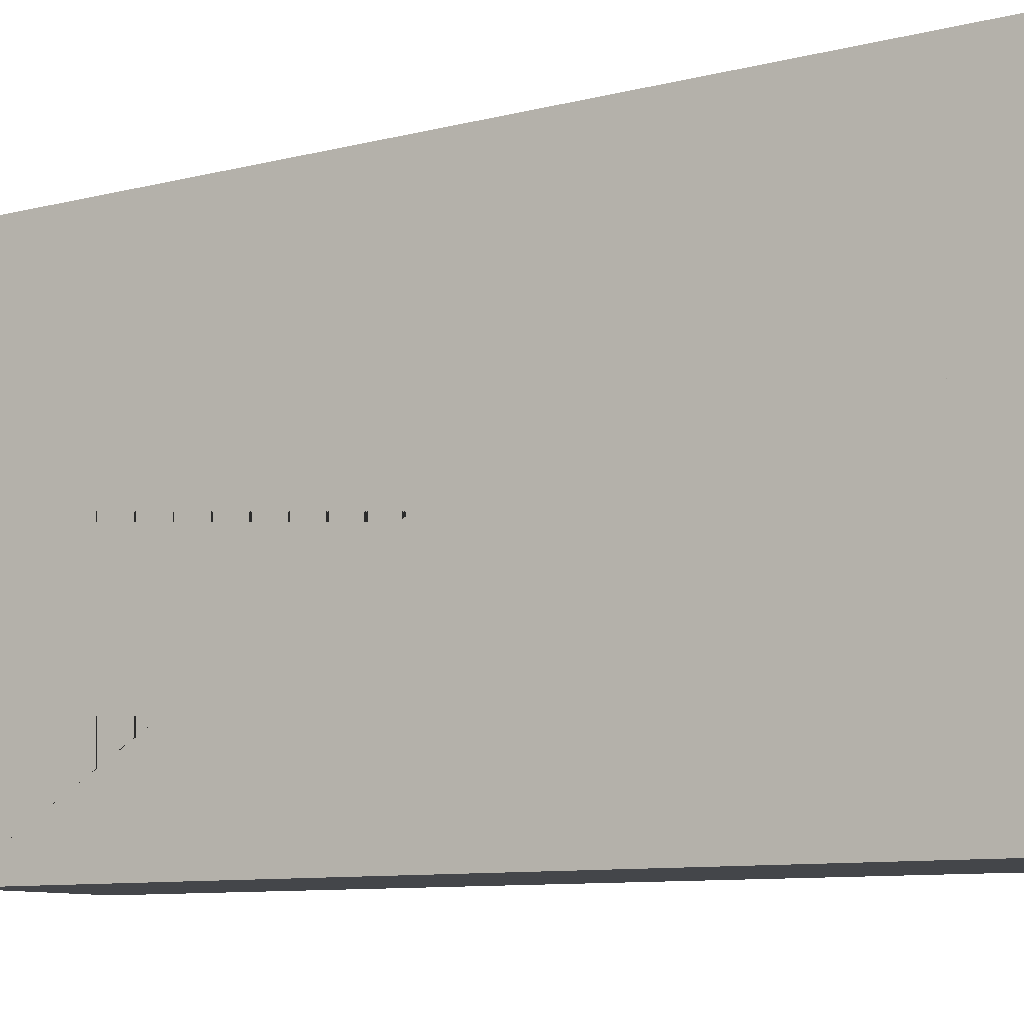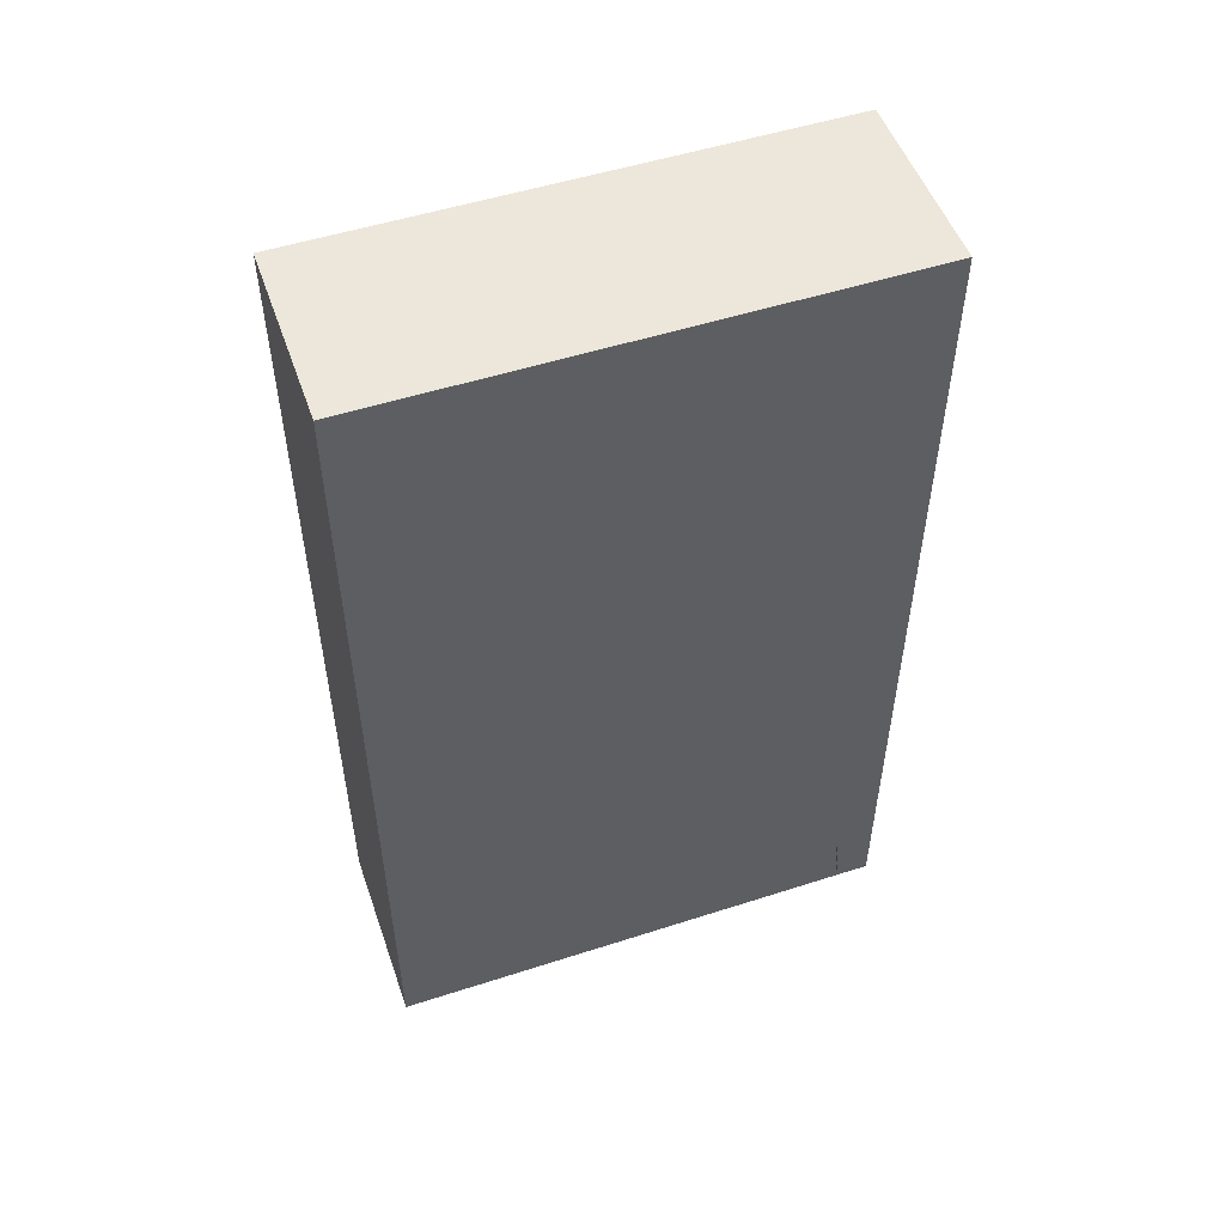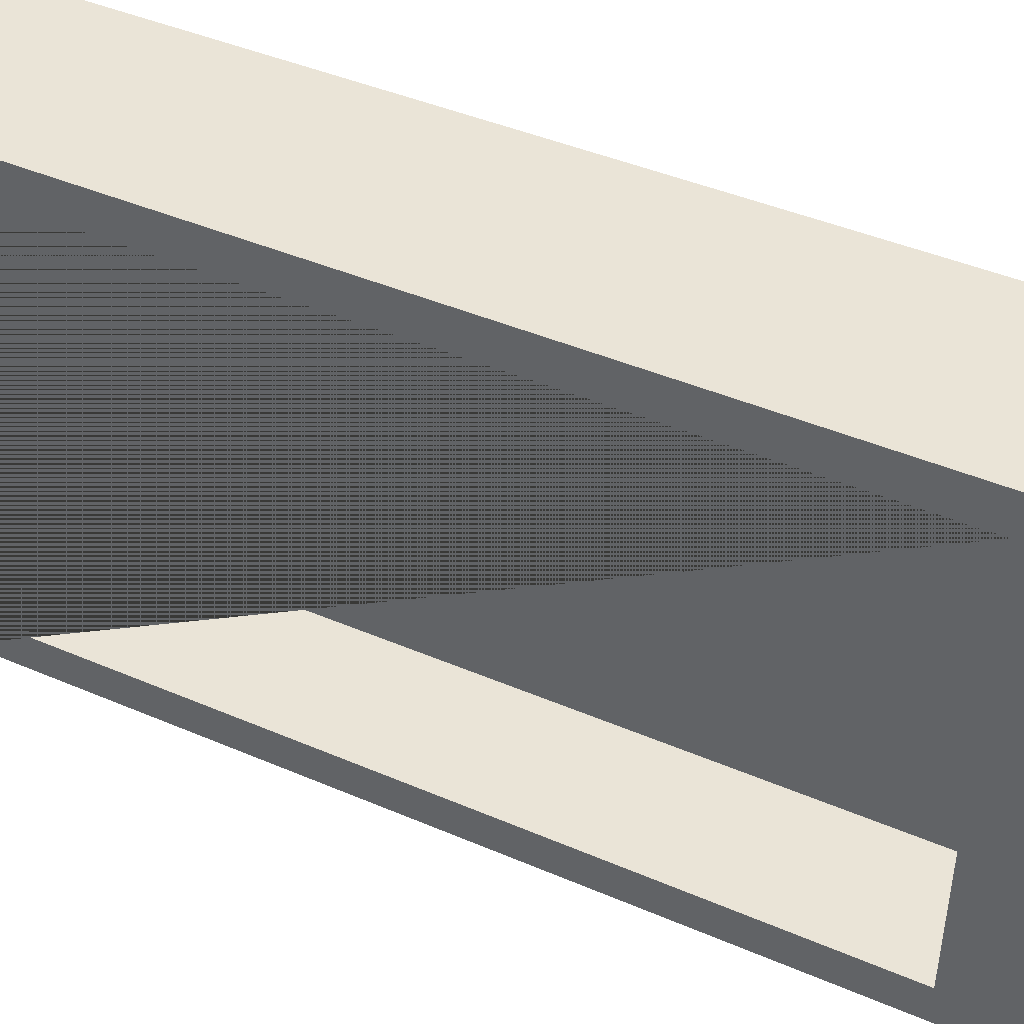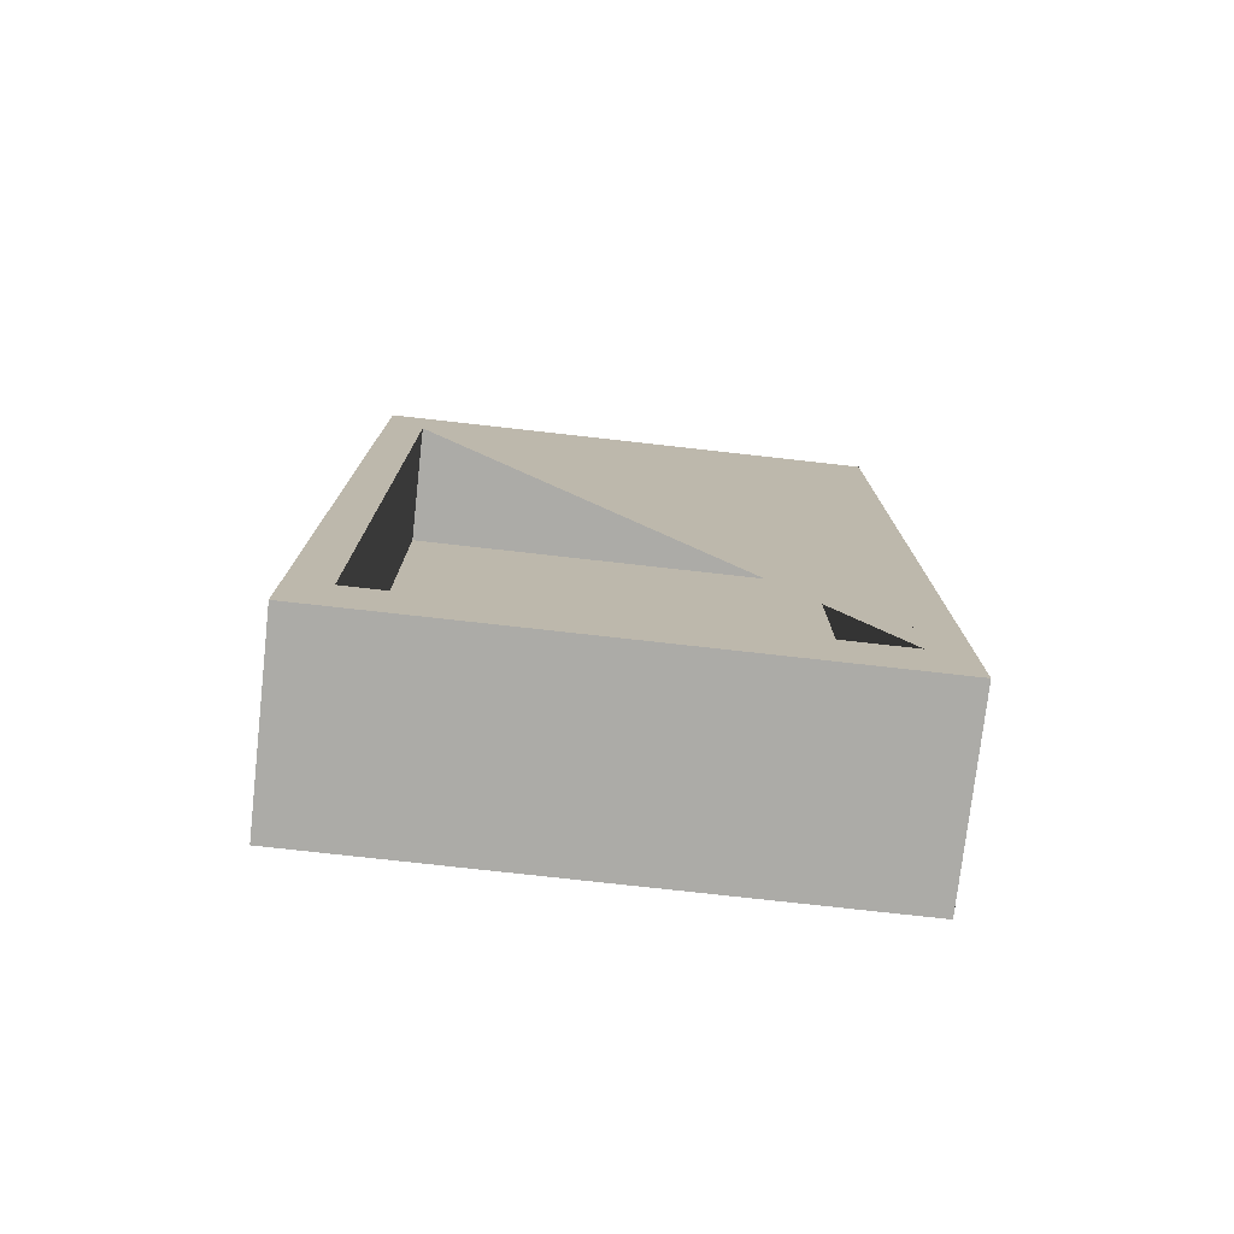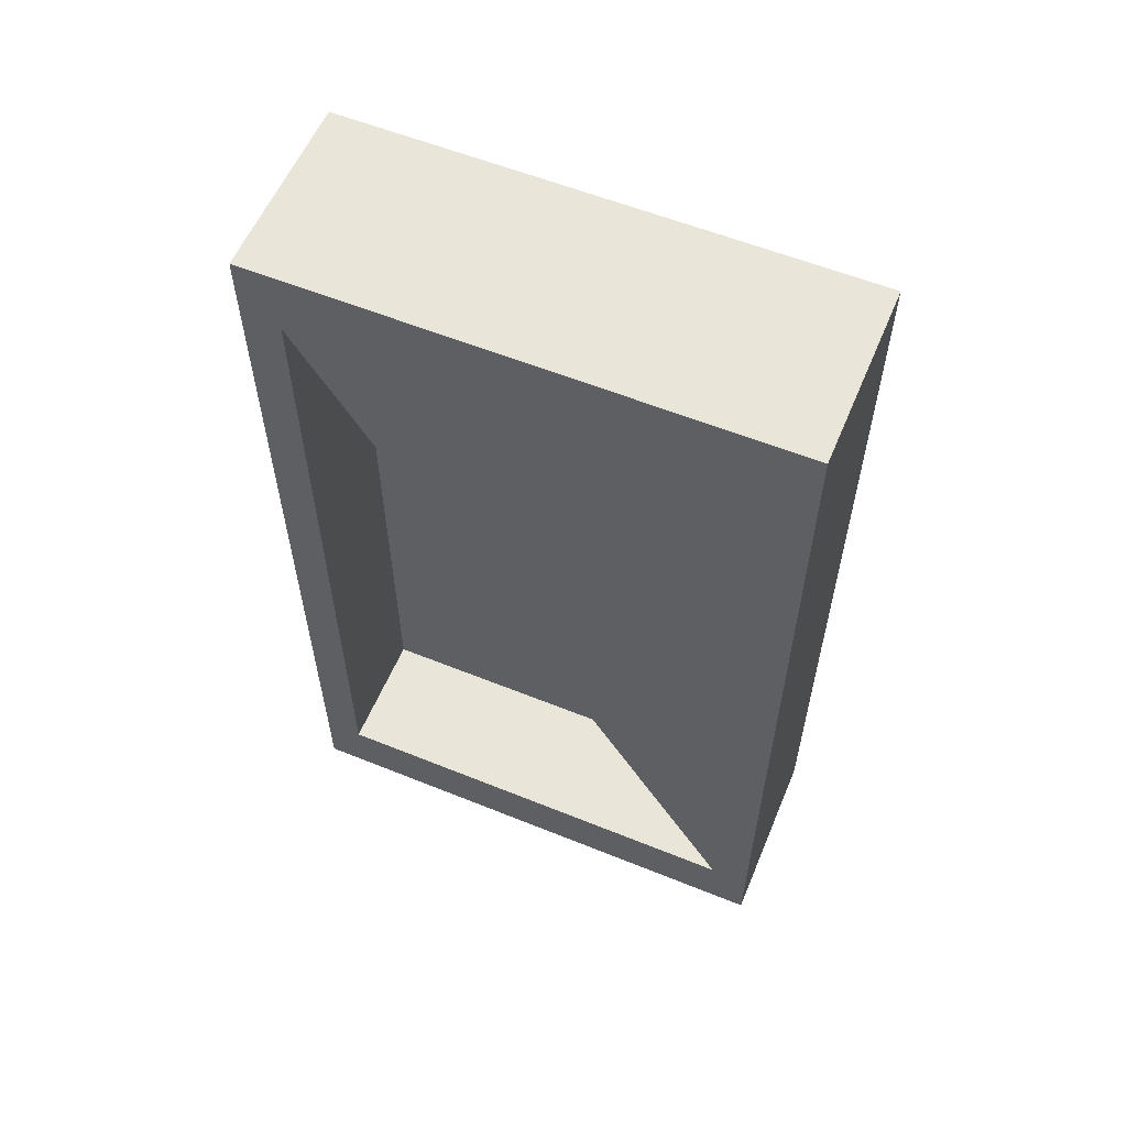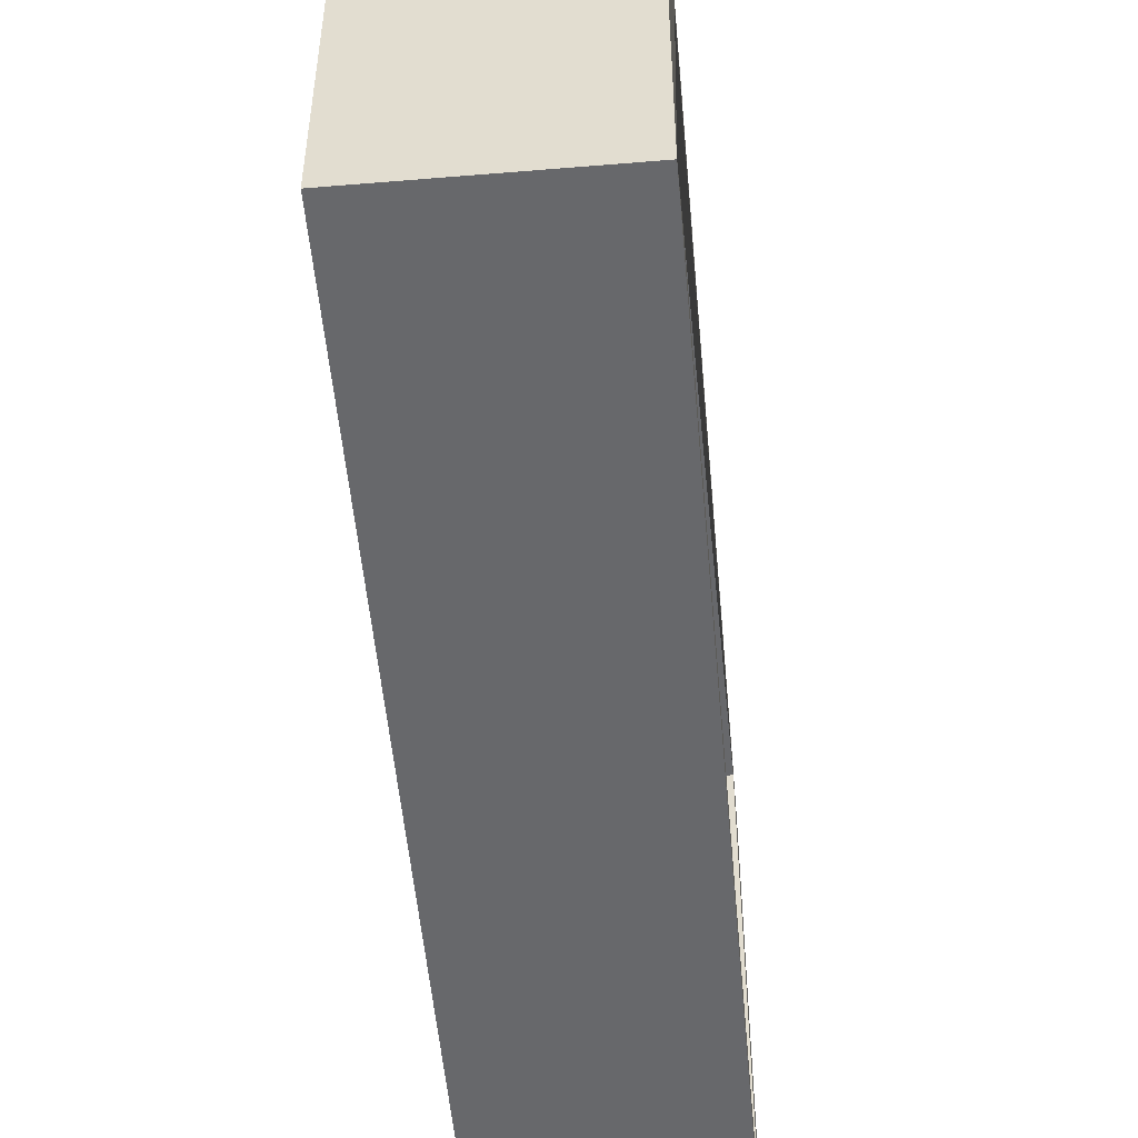
<metadata>
{"format":"obj","ext":"obj","renderer":"f3d","projection":"perspective","resolution":1024,"background":"white","views":[{"elev":-9.7,"azim":-57.2,"up":"+Y"},{"elev":52.0,"azim":-109.2,"up":"+Z"},{"elev":43.8,"azim":116.7,"up":"+Y"},{"elev":-76.3,"azim":83.6,"up":"+Z"},{"elev":58.2,"azim":112.7,"up":"+Z"},{"elev":-52.5,"azim":5.1,"up":"+Y"}]}
</metadata>
<code>
o window_Cube
v 0.3 -0.42 -0.72
v 0.3 -0.42 0.72
v 0 -0.42 0.72
v 0 -0.42 -0.72
v 0.3 0.42 -0.72
v 0 0.42 -0.72
v 0 0.42 0.72
v 0.3 0.42 0.72
v 0.3 0.357 -0.612
v 0.3 -0.357 -0.612
v 0.3 -0.357 0.612
v 0 0.357 0.612
v 0 -0.357 0.612
v 0 -0.357 -0.612
v 0 0.357 -0.612
v 0.3 0.357 0.612
f 1 2 3 4
f 5 6 7 8
f 1 5 9 10 11 2
f 2 8 7 3
f 3 7 12 13 14 4
f 5 1 4 6
f 14 10 9 15
f 2 11 16 9 5 8
f 13 11 10 14
f 16 12 15 9
f 4 14 15 12 7 6
f 11 13 12 16
o interior_Cube.001
v 0 -0.357 0.612
v 0 0.357 0.612
v 0 0.357 -0.612
v 0 -0.357 -0.612
v 0.1 0.357 -0.612
v 0.1 -0.357 -0.612
v 0.1 0.357 0.612
v 0.1 -0.357 0.612
f 17 18 19 20
f 20 19 21 22
f 22 21 23 24
f 24 23 18 17
f 20 22 24 17
f 21 19 18 23

</code>
